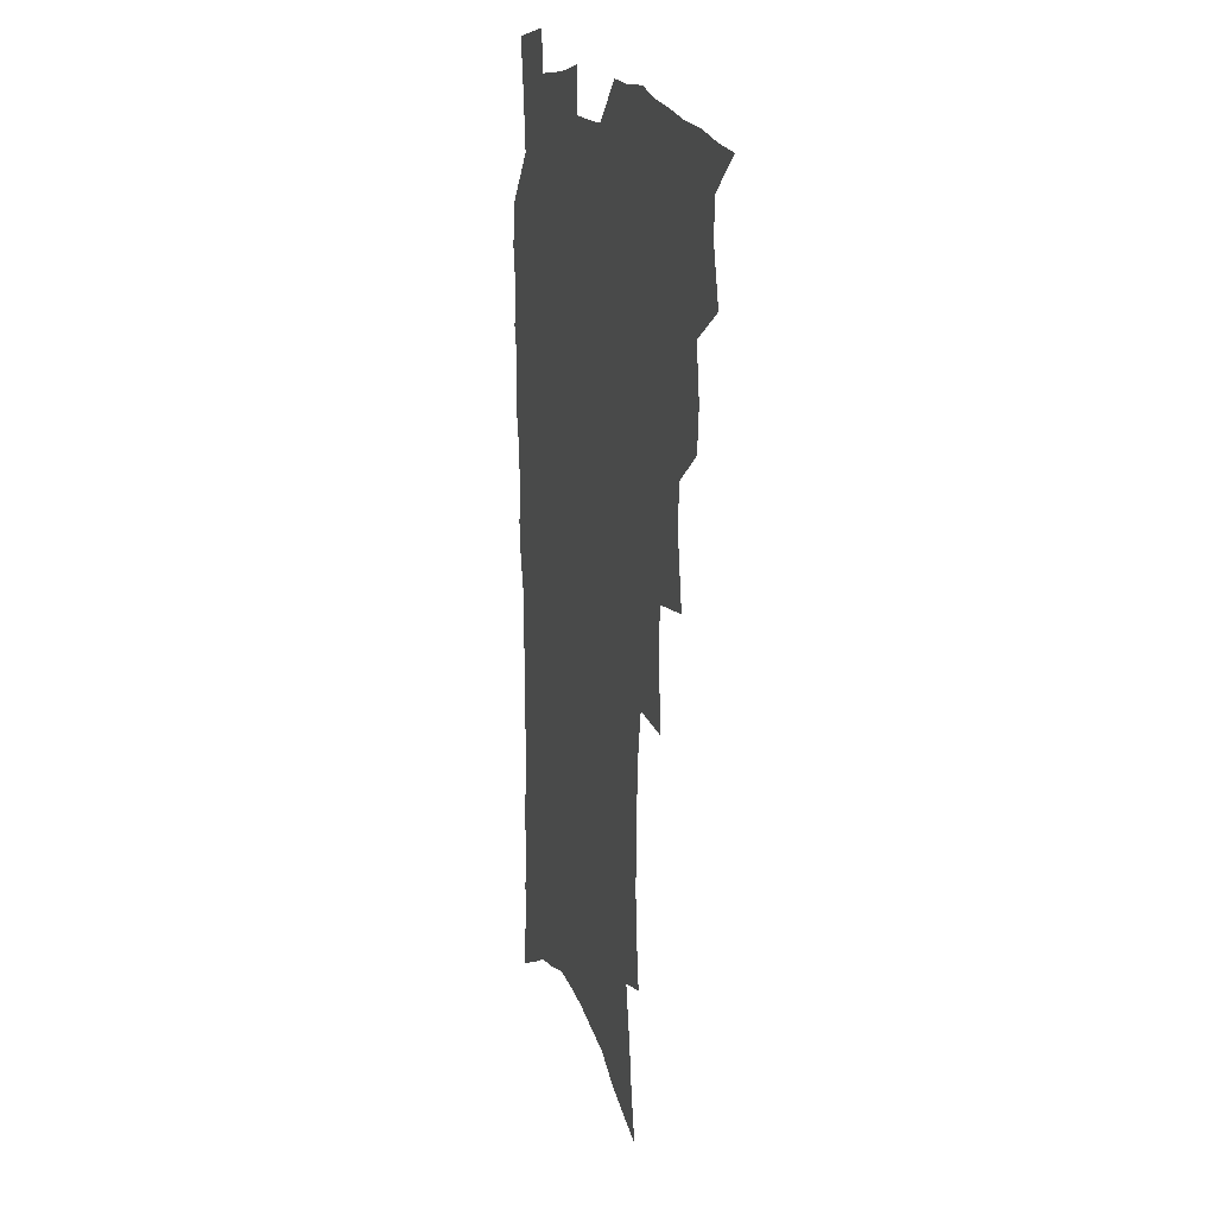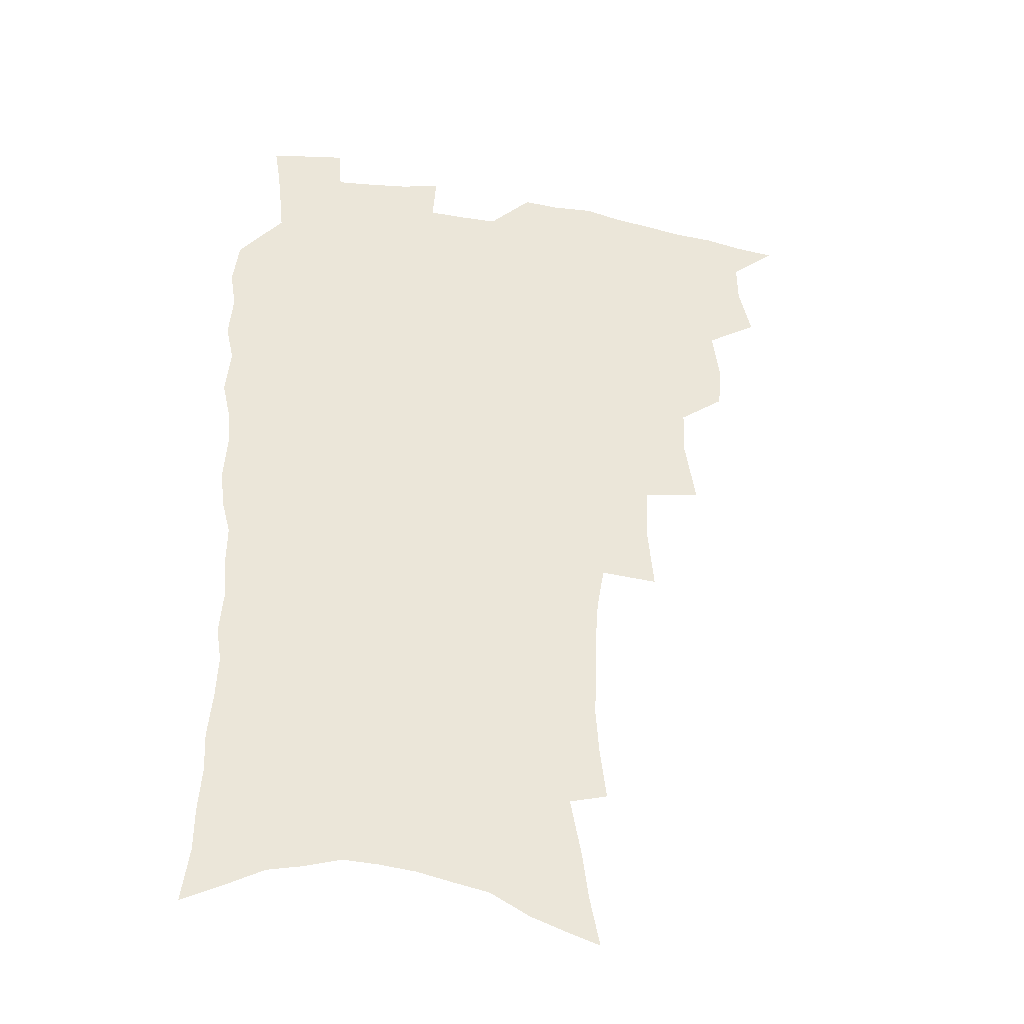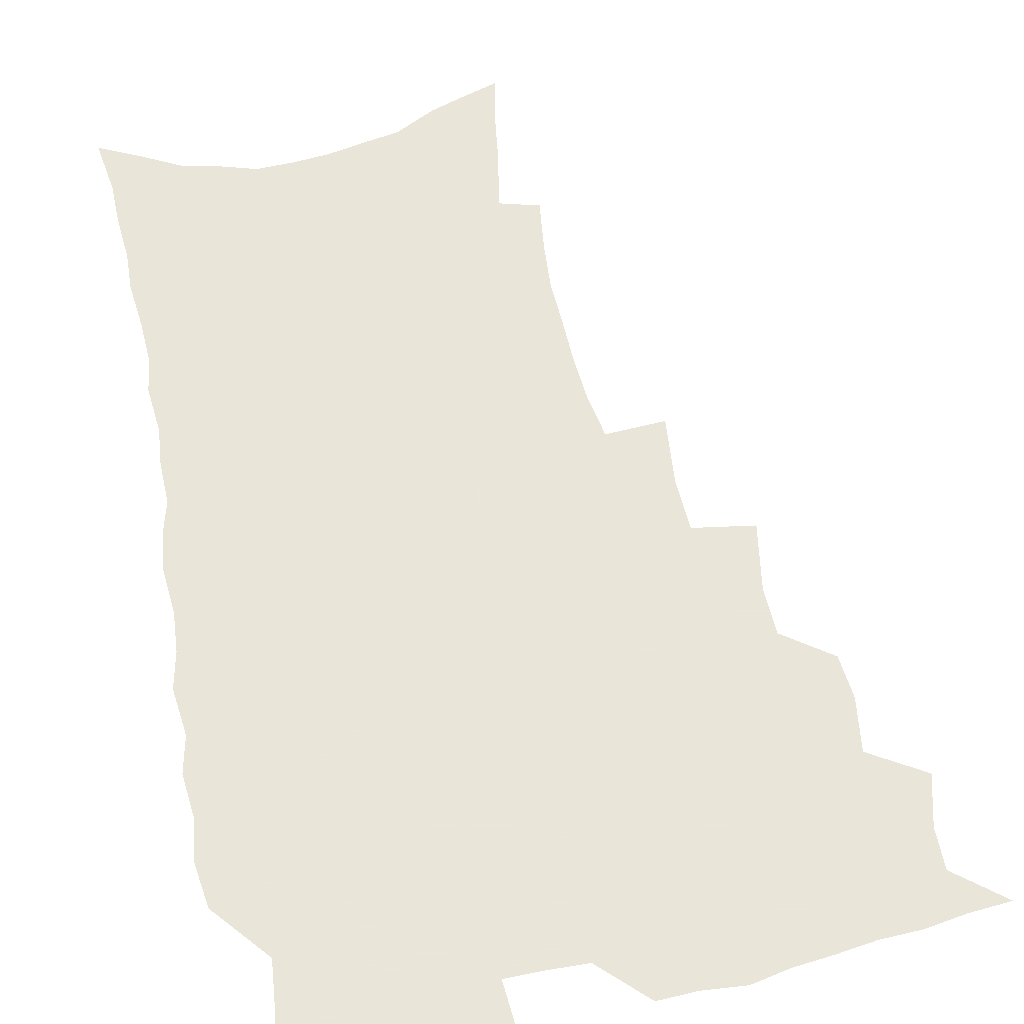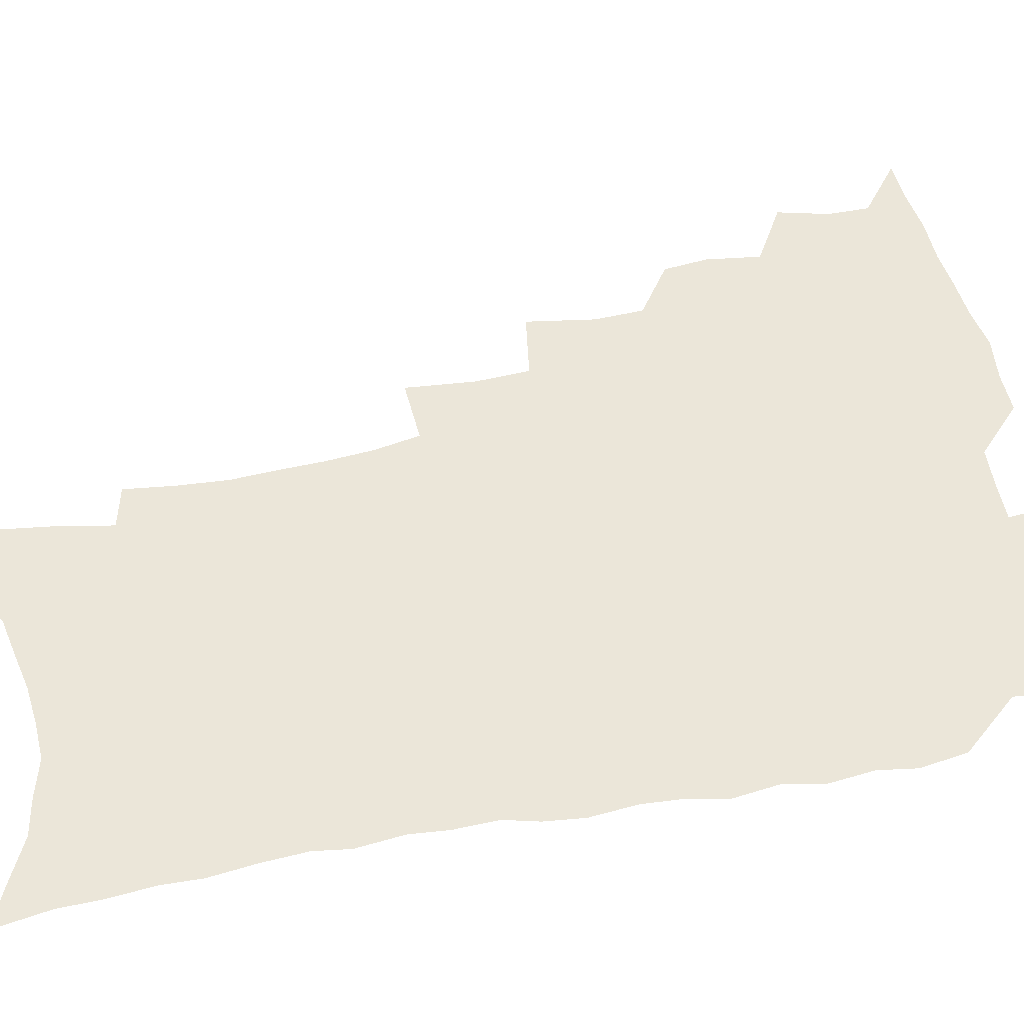
<metadata>
{"format":"obj","ext":"obj","renderer":"f3d","projection":"perspective","resolution":1024,"background":"white","views":[{"elev":17.4,"azim":-106.8,"up":"+Y"},{"elev":-37.1,"azim":167.5,"up":"+Y"},{"elev":57.7,"azim":168.4,"up":"+Z"},{"elev":55.4,"azim":78.1,"up":"+Z"}]}
</metadata>
<code>
v 466 519.8 0
v 478.6 471.2 0
v 483.4 489.9 0
v 483.7 505.3 0
v 481.5 521.1 0
v 497.1 422.6 0
v 495.6 438.9 0
v 498.4 459 0
v 500.3 476.2 0
v 500.6 491.7 0
v 499.3 506.5 0
v 496.3 523.5 0
v 510.8 366.7 0
v 515.1 392 0
v 514.5 409.9 0
v 516.8 430.2 0
v 514.7 445.1 0
v 513.5 459.9 0
v 516.9 478.5 0
v 516.2 493 0
v 514.4 507.8 0
v 511.9 524.1 0
v 531.7 317.5 0
v 534.1 343.1 0
v 533.4 363.1 0
v 532.6 381.9 0
v 533.4 401.2 0
v 531.7 416.2 0
v 532.5 433.8 0
v 532.5 449.6 0
v 532.5 465.2 0
v 531.7 479.9 0
v 530.7 494.4 0
v 529 509.4 0
v 526.5 526.1 0
v 555.3 212.2 0
v 557.7 231.8 0
v 559 250 0
v 558.4 265.7 0
v 558 284 0
v 556.7 302 0
v 553.9 318.8 0
v 551.3 335.8 0
v 549.7 353.2 0
v 549.6 372.3 0
v 548 387.8 0
v 547.7 404.7 0
v 547.7 421.1 0
v 548.4 437.4 0
v 548.1 452.4 0
v 548.9 467.5 0
v 547.3 481.4 0
v 545.4 495.9 0
v 543.8 510.5 0
v 541.1 527.7 0
v 559.5 148.9 0
v 563.5 168.4 0
v 565.9 186.2 0
v 570.1 208.1 0
v 573 229 0
v 572.3 244 0
v 572.9 261.8 0
v 571.3 276.5 0
v 571.6 297.1 0
v 569 310.9 0
v 567.4 328.1 0
v 564.8 342.8 0
v 564.7 361.2 0
v 563.8 377.4 0
v 563.7 394.3 0
v 563 409.5 0
v 564.2 426.4 0
v 563 440 0
v 564 455.7 0
v 562.9 469 0
v 561.8 482.6 0
v 560.5 496.7 0
v 558 512.9 0
v 555.3 530.6 0
v 572.7 153.2 0
v 578.2 177 0
v 582.2 199.1 0
v 585.3 220.5 0
v 586.1 238 0
v 586.2 255 0
v 585 269.5 0
v 584.5 287.1 0
v 583.7 304.4 0
v 582 319.2 0
v 581.2 336.5 0
v 579.9 352.1 0
v 577.8 365 0
v 577.4 381.3 0
v 577.6 397.9 0
v 578.4 415 0
v 577.7 428.4 0
v 577.2 442.1 0
v 577.5 456.8 0
v 576.5 470 0
v 576.2 483.5 0
v 574.9 497.4 0
v 572.5 513.9 0
v 571.2 529.3 0
v 586.3 157.9 0
v 593.7 187.9 0
v 597.2 210.4 0
v 597.5 226.5 0
v 597.8 243.3 0
v 597.5 259.5 0
v 596.9 275.4 0
v 596.1 291.5 0
v 595.2 307.9 0
v 594.8 326.5 0
v 593.3 340.1 0
v 592 354.1 0
v 591.7 370.6 0
v 590.8 385.3 0
v 591 399.3 0
v 591.1 415.4 0
v 590.6 428.9 0
v 590.6 443.3 0
v 591 457.7 0
v 590.5 470.9 0
v 589.9 484.3 0
v 588.8 498.6 0
v 587.1 514.2 0
v 585.6 529.8 0
v 601.4 165.9 0
v 607.2 194.5 0
v 609 214.5 0
v 609.6 232.1 0
v 609.2 246.9 0
v 608.5 261.2 0
v 608.1 278.4 0
v 607.7 295.7 0
v 606.9 311.1 0
v 606.4 329 0
v 605.4 342.7 0
v 604.9 358.3 0
v 604.1 372.1 0
v 603.1 383.1 0
v 603.5 400.4 0
v 604.1 417.2 0
v 603.9 430.5 0
v 604.4 445.5 0
v 604.1 458.2 0
v 604 471.4 0
v 603.6 484.7 0
v 603.6 498.2 0
v 602.2 513.4 0
v 615.2 168.5 0
v 619.3 196.5 0
v 620.5 217.1 0
v 620.7 233.3 0
v 620.6 250 0
v 620.1 265 0
v 619.6 282.4 0
v 618.9 295.9 0
v 618.3 314.1 0
v 617.9 329.6 0
v 617.4 344.4 0
v 617 359.4 0
v 616.9 375.1 0
v 616.8 388.6 0
v 616.6 402.8 0
v 616.7 418.2 0
v 616.7 431 0
v 617.1 445.5 0
v 617.4 458.8 0
v 617.8 471.7 0
v 617.8 484.6 0
v 617.3 498.5 0
v 616.8 513 0
v 629.3 171.4 0
v 631.3 196.4 0
v 631.9 215.7 0
v 632 234.5 0
v 631.8 250.8 0
v 631.4 266.5 0
v 630.9 282.9 0
v 630.3 298.1 0
v 630.1 311.8 0
v 629.4 330.8 0
v 629.3 342.8 0
v 629 359.7 0
v 629 374.2 0
v 629 389.3 0
v 629.1 402.9 0
v 629.2 417.8 0
v 629.5 431.7 0
v 629.8 445.2 0
v 630.2 458.5 0
v 630.5 471.6 0
v 631 484.4 0
v 631.4 497.8 0
v 630.9 513.1 0
v 629.6 530.7 0
v 643.3 172.7 0
v 643.5 198.1 0
v 643.4 217.5 0
v 643.4 232.8 0
v 643.2 249.3 0
v 642.7 266.2 0
v 642.2 282.7 0
v 641.6 300.6 0
v 641.5 313.2 0
v 640.9 330.5 0
v 641 344.5 0
v 641 358.7 0
v 641.2 373.6 0
v 641.3 388.2 0
v 641.5 402.3 0
v 641.7 416.6 0
v 642.1 430.9 0
v 642.5 444.5 0
v 643.2 457.5 0
v 643.8 470.7 0
v 644.4 484 0
v 645 497.4 0
v 645.6 511.4 0
v 645.6 527 0
v 657.1 173.2 0
v 655.8 196.4 0
v 655.3 214.7 0
v 654.7 232.4 0
v 655.4 245.6 0
v 654 265.5 0
v 654.6 278.5 0
v 653.2 297.6 0
v 652.8 313.4 0
v 652.8 328.3 0
v 652.6 343.9 0
v 652.8 357.9 0
v 654 370.8 0
v 654.1 385.4 0
v 654.3 400.1 0
v 654.8 413.7 0
v 654.6 430.2 0
v 655.1 443.9 0
v 656.1 457.1 0
v 656.8 470.3 0
v 657.8 483.2 0
v 658.7 496.5 0
v 659.5 510.3 0
v 660.3 524.9 0
v 671.1 168.9 0
v 668.5 193.1 0
v 668 210.2 0
v 667.8 226.5 0
v 667 244.2 0
v 666.3 261.2 0
v 666 276.9 0
v 664.7 295.5 0
v 664.8 310 0
v 666.2 322.8 0
v 665.5 339.4 0
v 666.6 352.6 0
v 666.2 369 0
v 666.4 384 0
v 667 398.2 0
v 667 413.5 0
v 668.7 426.4 0
v 669.7 439.9 0
v 669.5 454.9 0
v 670.1 468.7 0
v 671.4 481.9 0
v 672.2 495.5 0
v 673.4 509.4 0
v 674.8 523.4 0
v 676 539.4 0
v 684.7 165.9 0
v 681.5 188.8 0
v 681 205.3 0
v 680 223.2 0
v 680 238.7 0
v 678.5 257.4 0
v 677.7 274.2 0
v 677.5 289.9 0
v 678.6 303.5 0
v 677.6 321 0
v 678.5 334.9 0
v 678.5 350.5 0
v 679.3 364.7 0
v 679.7 379.6 0
v 681.2 393.4 0
v 681.6 408.3 0
v 683.3 421.8 0
v 682.7 438 0
v 684.3 451.3 0
v 684.3 466.2 0
v 684.5 481 0
v 685.8 494.2 0
v 687.4 507.7 0
v 689.1 521.8 0
v 690.6 536.9 0
v 700 157.8 0
v 696 181.2 0
v 694.6 199.4 0
v 694.6 215 0
v 693 233.2 0
v 692.5 249.6 0
v 691.7 266.3 0
v 691.7 282 0
v 691.3 298.2 0
v 690.8 314.5 0
v 692.9 327.7 0
v 693.9 342.2 0
v 692.8 359.2 0
v 696.3 371.4 0
v 696.2 387.2 0
v 695.4 403.8 0
v 697.7 417.2 0
v 697.5 433.1 0
v 698.8 447.5 0
v 699.1 462.5 0
v 698.6 478 0
v 700.3 491.6 0
v 701.7 505.9 0
v 703.3 520.1 0
v 705.6 534.1 0
v 715.1 150.4 0
v 712.1 171.4 0
v 712 187.5 0
v 710.7 204.7 0
v 711.3 219.6 0
v 709.5 237.4 0
v 708.7 254 0
v 710.7 267.2 0
v 709.2 285 0
v 710.5 299.5 0
v 710.2 315.8 0
v 713.6 328.5 0
v 715.3 343.2 0
v 713.9 361 0
v 715.1 376.1 0
v 718.2 390 0
v 716.2 408.1 0
v 719.3 421.9 0
v 717.7 439.2 0
v 719.9 453.4 0
v 717.6 470.9 0
f 4 5 1
f 8 9 2
f 2 9 3
f 9 10 3
f 3 10 4
f 10 11 4
f 4 11 5
f 11 12 5
f 15 16 6
f 6 16 7
f 16 17 7
f 7 17 8
f 17 18 8
f 8 18 9
f 18 19 9
f 9 19 10
f 19 20 10
f 10 20 11
f 20 21 11
f 11 21 12
f 21 22 12
f 25 26 13
f 13 26 14
f 26 27 14
f 14 27 15
f 27 28 15
f 15 28 16
f 28 29 16
f 16 29 17
f 29 30 17
f 17 30 18
f 30 31 18
f 18 31 19
f 31 32 19
f 19 32 20
f 32 33 20
f 20 33 21
f 33 34 21
f 21 34 22
f 34 35 22
f 42 43 23
f 23 43 24
f 43 44 24
f 24 44 25
f 44 45 25
f 25 45 26
f 45 46 26
f 26 46 27
f 46 47 27
f 27 47 28
f 47 48 28
f 28 48 29
f 48 49 29
f 29 49 30
f 49 50 30
f 30 50 31
f 50 51 31
f 31 51 32
f 51 52 32
f 32 52 33
f 52 53 33
f 33 53 34
f 53 54 34
f 34 54 35
f 54 55 35
f 59 60 36
f 36 60 37
f 60 61 37
f 37 61 38
f 61 62 38
f 38 62 39
f 62 63 39
f 39 63 40
f 63 64 40
f 40 64 41
f 64 65 41
f 41 65 42
f 65 66 42
f 42 66 43
f 66 67 43
f 43 67 44
f 67 68 44
f 44 68 45
f 68 69 45
f 45 69 46
f 69 70 46
f 46 70 47
f 70 71 47
f 47 71 48
f 71 72 48
f 48 72 49
f 72 73 49
f 49 73 50
f 73 74 50
f 50 74 51
f 74 75 51
f 51 75 52
f 75 76 52
f 52 76 53
f 76 77 53
f 53 77 54
f 77 78 54
f 54 78 55
f 78 79 55
f 56 80 57
f 80 81 57
f 57 81 58
f 81 82 58
f 58 82 59
f 82 83 59
f 59 83 60
f 83 84 60
f 60 84 61
f 84 85 61
f 61 85 62
f 85 86 62
f 62 86 63
f 86 87 63
f 63 87 64
f 87 88 64
f 64 88 65
f 88 89 65
f 65 89 66
f 89 90 66
f 66 90 67
f 90 91 67
f 67 91 68
f 91 92 68
f 68 92 69
f 92 93 69
f 69 93 70
f 93 94 70
f 70 94 71
f 94 95 71
f 71 95 72
f 95 96 72
f 72 96 73
f 96 97 73
f 73 97 74
f 97 98 74
f 74 98 75
f 98 99 75
f 75 99 76
f 99 100 76
f 76 100 77
f 100 101 77
f 77 101 78
f 101 102 78
f 78 102 79
f 102 103 79
f 80 104 81
f 104 105 81
f 81 105 82
f 105 106 82
f 82 106 83
f 106 107 83
f 83 107 84
f 107 108 84
f 84 108 85
f 108 109 85
f 85 109 86
f 109 110 86
f 86 110 87
f 110 111 87
f 87 111 88
f 111 112 88
f 88 112 89
f 112 113 89
f 89 113 90
f 113 114 90
f 90 114 91
f 114 115 91
f 91 115 92
f 115 116 92
f 92 116 93
f 116 117 93
f 93 117 94
f 117 118 94
f 94 118 95
f 118 119 95
f 95 119 96
f 119 120 96
f 96 120 97
f 120 121 97
f 97 121 98
f 121 122 98
f 98 122 99
f 122 123 99
f 99 123 100
f 123 124 100
f 100 124 101
f 124 125 101
f 101 125 102
f 125 126 102
f 102 126 103
f 126 127 103
f 104 128 105
f 128 129 105
f 105 129 106
f 129 130 106
f 106 130 107
f 130 131 107
f 107 131 108
f 131 132 108
f 108 132 109
f 132 133 109
f 109 133 110
f 133 134 110
f 110 134 111
f 134 135 111
f 111 135 112
f 135 136 112
f 112 136 113
f 136 137 113
f 113 137 114
f 137 138 114
f 114 138 115
f 138 139 115
f 115 139 116
f 139 140 116
f 116 140 117
f 140 141 117
f 117 141 118
f 141 142 118
f 118 142 119
f 142 143 119
f 119 143 120
f 143 144 120
f 120 144 121
f 144 145 121
f 121 145 122
f 145 146 122
f 122 146 123
f 146 147 123
f 123 147 124
f 147 148 124
f 124 148 125
f 148 149 125
f 125 149 126
f 149 150 126
f 126 150 127
f 128 151 129
f 151 152 129
f 129 152 130
f 152 153 130
f 130 153 131
f 153 154 131
f 131 154 132
f 154 155 132
f 132 155 133
f 155 156 133
f 133 156 134
f 156 157 134
f 134 157 135
f 157 158 135
f 135 158 136
f 158 159 136
f 136 159 137
f 159 160 137
f 137 160 138
f 160 161 138
f 138 161 139
f 161 162 139
f 139 162 140
f 162 163 140
f 140 163 141
f 163 164 141
f 141 164 142
f 164 165 142
f 142 165 143
f 165 166 143
f 143 166 144
f 166 167 144
f 144 167 145
f 167 168 145
f 145 168 146
f 168 169 146
f 146 169 147
f 169 170 147
f 147 170 148
f 170 171 148
f 148 171 149
f 171 172 149
f 149 172 150
f 172 173 150
f 151 174 152
f 174 175 152
f 152 175 153
f 175 176 153
f 153 176 154
f 176 177 154
f 154 177 155
f 177 178 155
f 155 178 156
f 178 179 156
f 156 179 157
f 179 180 157
f 157 180 158
f 180 181 158
f 158 181 159
f 181 182 159
f 159 182 160
f 182 183 160
f 160 183 161
f 183 184 161
f 161 184 162
f 184 185 162
f 162 185 163
f 185 186 163
f 163 186 164
f 186 187 164
f 164 187 165
f 187 188 165
f 165 188 166
f 188 189 166
f 166 189 167
f 189 190 167
f 167 190 168
f 190 191 168
f 168 191 169
f 191 192 169
f 169 192 170
f 192 193 170
f 170 193 171
f 193 194 171
f 171 194 172
f 194 195 172
f 172 195 173
f 195 196 173
f 174 198 175
f 198 199 175
f 175 199 176
f 199 200 176
f 176 200 177
f 200 201 177
f 177 201 178
f 201 202 178
f 178 202 179
f 202 203 179
f 179 203 180
f 203 204 180
f 180 204 181
f 204 205 181
f 181 205 182
f 205 206 182
f 182 206 183
f 206 207 183
f 183 207 184
f 207 208 184
f 184 208 185
f 208 209 185
f 185 209 186
f 209 210 186
f 186 210 187
f 210 211 187
f 187 211 188
f 211 212 188
f 188 212 189
f 212 213 189
f 189 213 190
f 213 214 190
f 190 214 191
f 214 215 191
f 191 215 192
f 215 216 192
f 192 216 193
f 216 217 193
f 193 217 194
f 217 218 194
f 194 218 195
f 218 219 195
f 195 219 196
f 219 220 196
f 196 220 197
f 220 221 197
f 198 222 199
f 222 223 199
f 199 223 200
f 223 224 200
f 200 224 201
f 224 225 201
f 201 225 202
f 225 226 202
f 202 226 203
f 226 227 203
f 203 227 204
f 227 228 204
f 204 228 205
f 228 229 205
f 205 229 206
f 229 230 206
f 206 230 207
f 230 231 207
f 207 231 208
f 231 232 208
f 208 232 209
f 232 233 209
f 209 233 210
f 233 234 210
f 210 234 211
f 234 235 211
f 211 235 212
f 235 236 212
f 212 236 213
f 236 237 213
f 213 237 214
f 237 238 214
f 214 238 215
f 238 239 215
f 215 239 216
f 239 240 216
f 216 240 217
f 240 241 217
f 217 241 218
f 241 242 218
f 218 242 219
f 242 243 219
f 219 243 220
f 243 244 220
f 220 244 221
f 244 245 221
f 222 246 223
f 246 247 223
f 223 247 224
f 247 248 224
f 224 248 225
f 248 249 225
f 225 249 226
f 249 250 226
f 226 250 227
f 250 251 227
f 227 251 228
f 251 252 228
f 228 252 229
f 252 253 229
f 229 253 230
f 253 254 230
f 230 254 231
f 254 255 231
f 231 255 232
f 255 256 232
f 232 256 233
f 256 257 233
f 233 257 234
f 257 258 234
f 234 258 235
f 258 259 235
f 235 259 236
f 259 260 236
f 236 260 237
f 260 261 237
f 237 261 238
f 261 262 238
f 238 262 239
f 262 263 239
f 239 263 240
f 263 264 240
f 240 264 241
f 264 265 241
f 241 265 242
f 265 266 242
f 242 266 243
f 266 267 243
f 243 267 244
f 267 268 244
f 244 268 245
f 268 269 245
f 246 271 247
f 271 272 247
f 247 272 248
f 272 273 248
f 248 273 249
f 273 274 249
f 249 274 250
f 274 275 250
f 250 275 251
f 275 276 251
f 251 276 252
f 276 277 252
f 252 277 253
f 277 278 253
f 253 278 254
f 278 279 254
f 254 279 255
f 279 280 255
f 255 280 256
f 280 281 256
f 256 281 257
f 281 282 257
f 257 282 258
f 282 283 258
f 258 283 259
f 283 284 259
f 259 284 260
f 284 285 260
f 260 285 261
f 285 286 261
f 261 286 262
f 286 287 262
f 262 287 263
f 287 288 263
f 263 288 264
f 288 289 264
f 264 289 265
f 289 290 265
f 265 290 266
f 290 291 266
f 266 291 267
f 291 292 267
f 267 292 268
f 292 293 268
f 268 293 269
f 293 294 269
f 269 294 270
f 294 295 270
f 271 296 272
f 296 297 272
f 272 297 273
f 297 298 273
f 273 298 274
f 298 299 274
f 274 299 275
f 299 300 275
f 275 300 276
f 300 301 276
f 276 301 277
f 301 302 277
f 277 302 278
f 302 303 278
f 278 303 279
f 303 304 279
f 279 304 280
f 304 305 280
f 280 305 281
f 305 306 281
f 281 306 282
f 306 307 282
f 282 307 283
f 307 308 283
f 283 308 284
f 308 309 284
f 284 309 285
f 309 310 285
f 285 310 286
f 310 311 286
f 286 311 287
f 311 312 287
f 287 312 288
f 312 313 288
f 288 313 289
f 313 314 289
f 289 314 290
f 314 315 290
f 290 315 291
f 315 316 291
f 291 316 292
f 316 317 292
f 292 317 293
f 317 318 293
f 293 318 294
f 318 319 294
f 294 319 295
f 319 320 295
f 296 321 297
f 321 322 297
f 297 322 298
f 322 323 298
f 298 323 299
f 323 324 299
f 299 324 300
f 324 325 300
f 300 325 301
f 325 326 301
f 301 326 302
f 326 327 302
f 302 327 303
f 327 328 303
f 303 328 304
f 328 329 304
f 304 329 305
f 329 330 305
f 305 330 306
f 330 331 306
f 306 331 307
f 331 332 307
f 307 332 308
f 332 333 308
f 308 333 309
f 333 334 309
f 309 334 310
f 334 335 310
f 310 335 311
f 335 336 311
f 311 336 312
f 336 337 312
f 312 337 313
f 337 338 313
f 313 338 314
f 338 339 314
f 314 339 315
f 339 340 315
f 315 340 316
f 340 341 316
f 316 341 317

</code>
